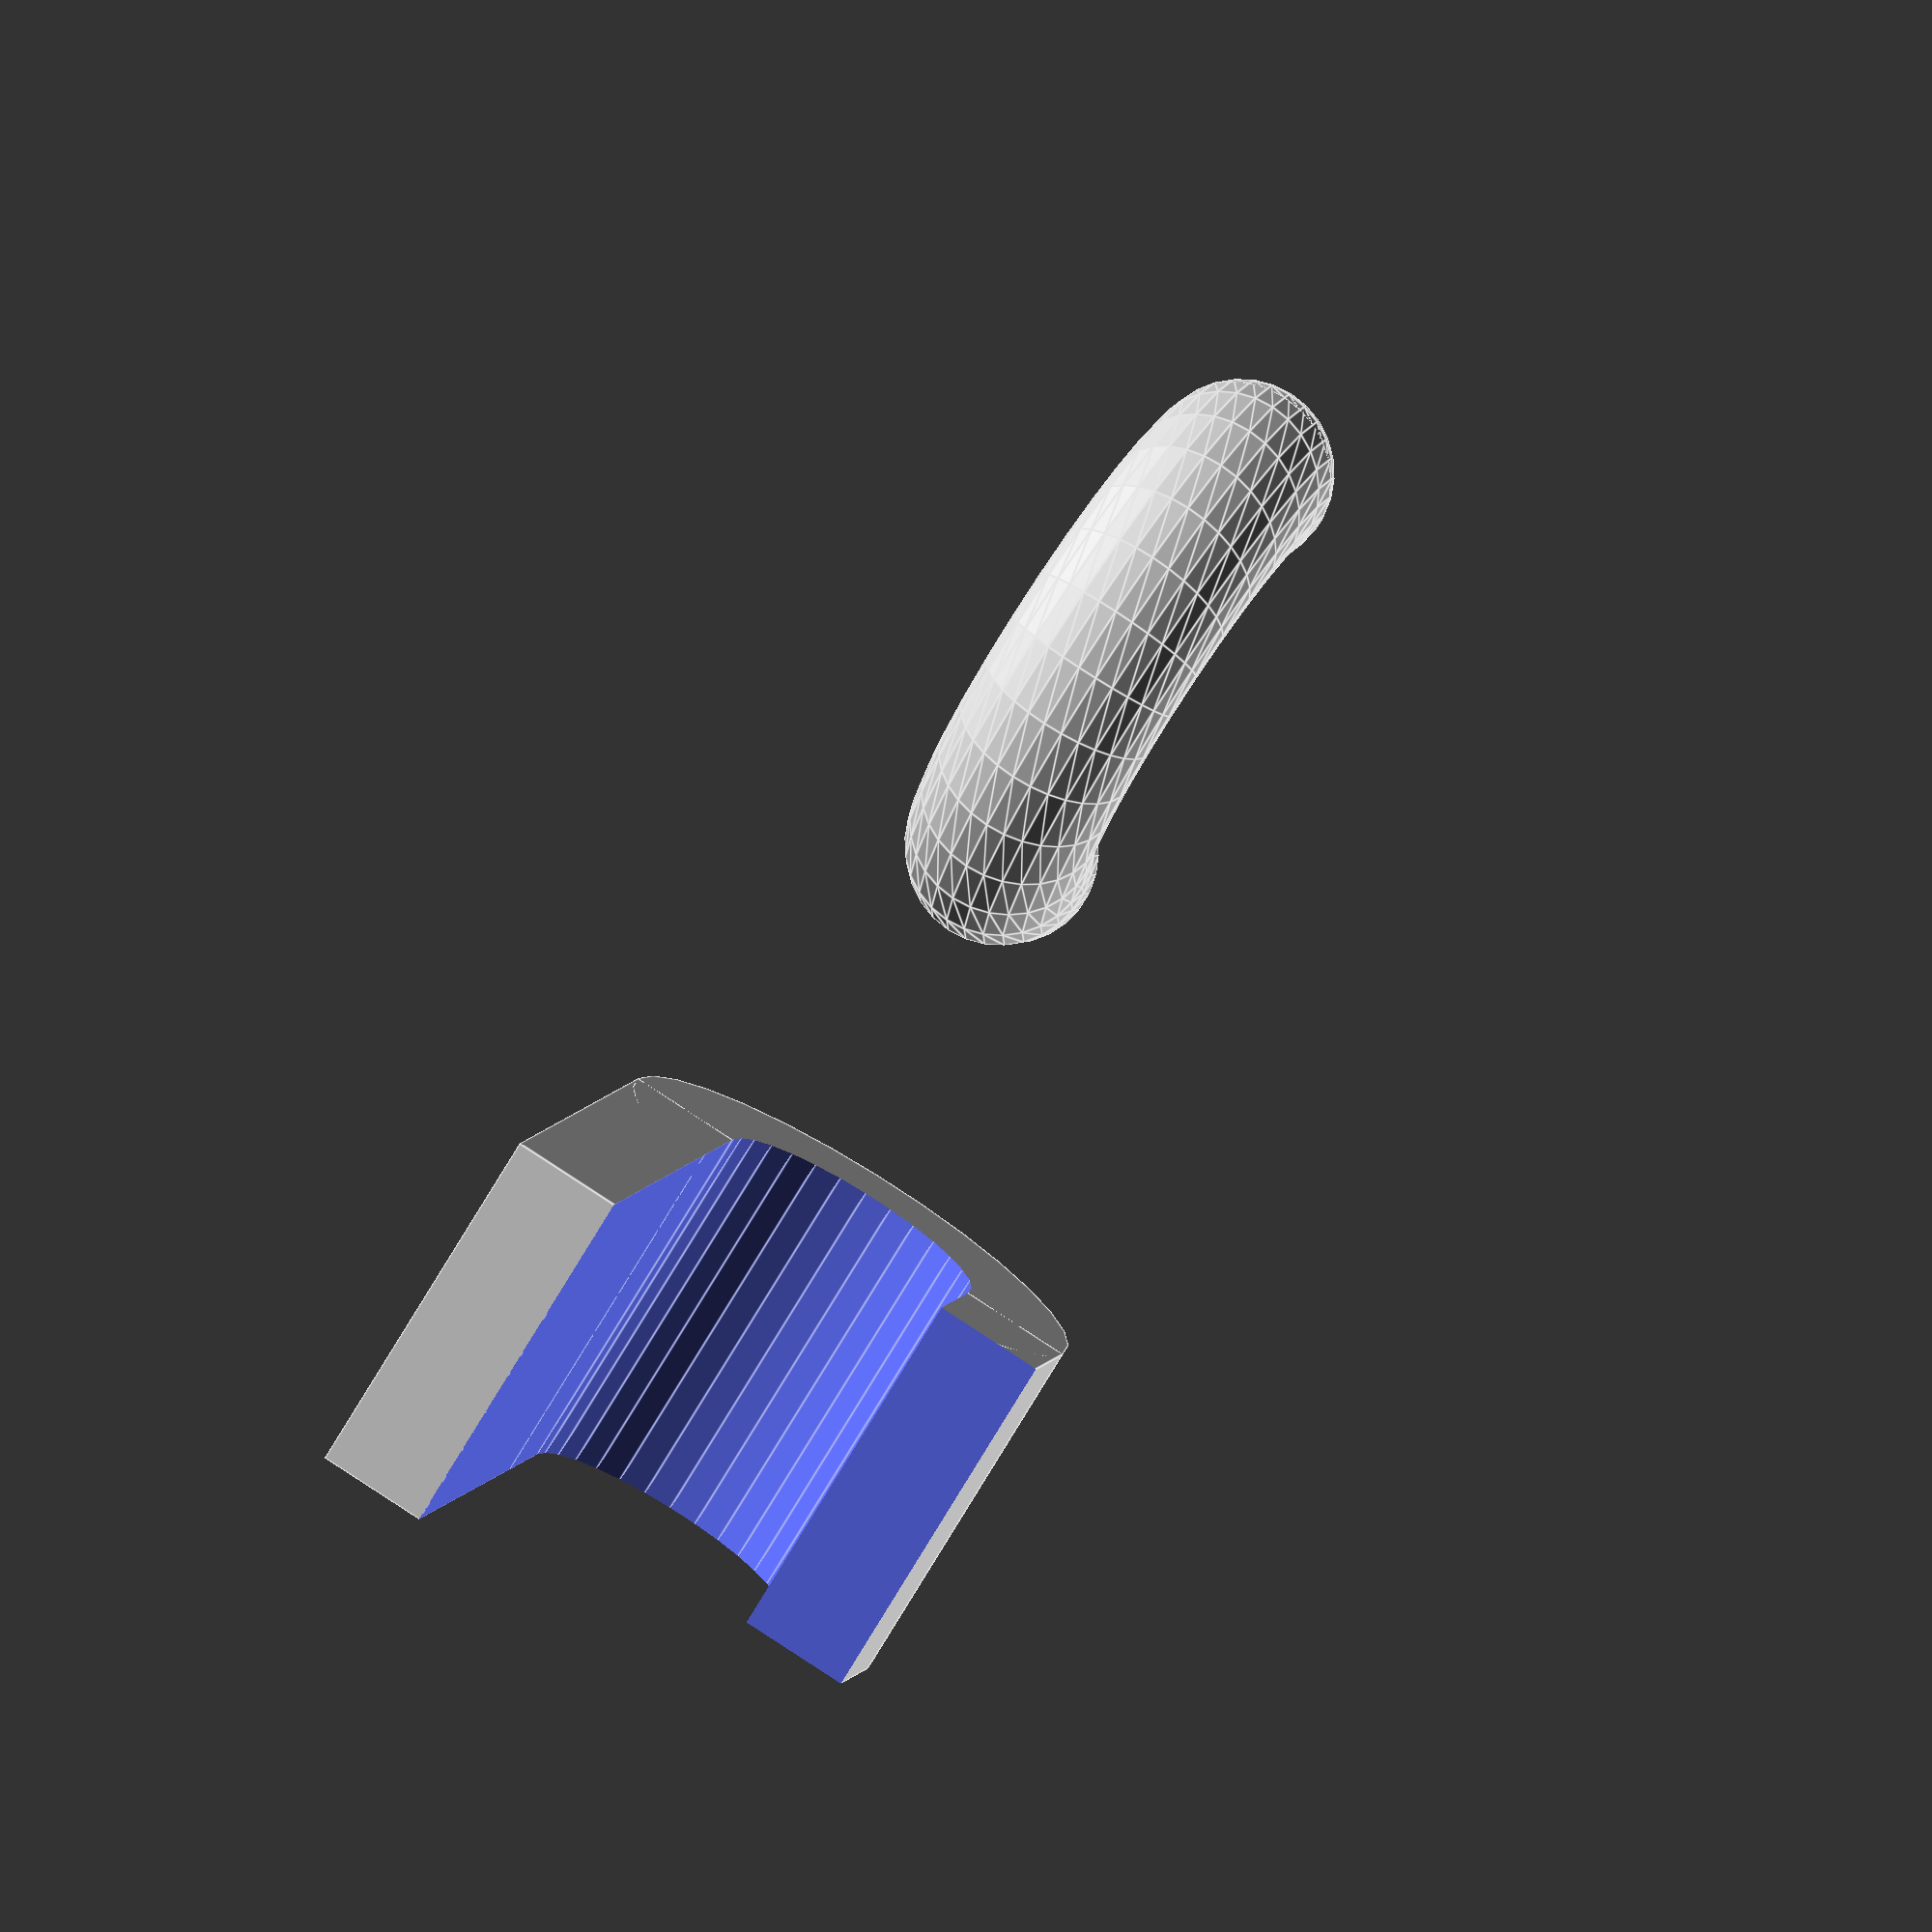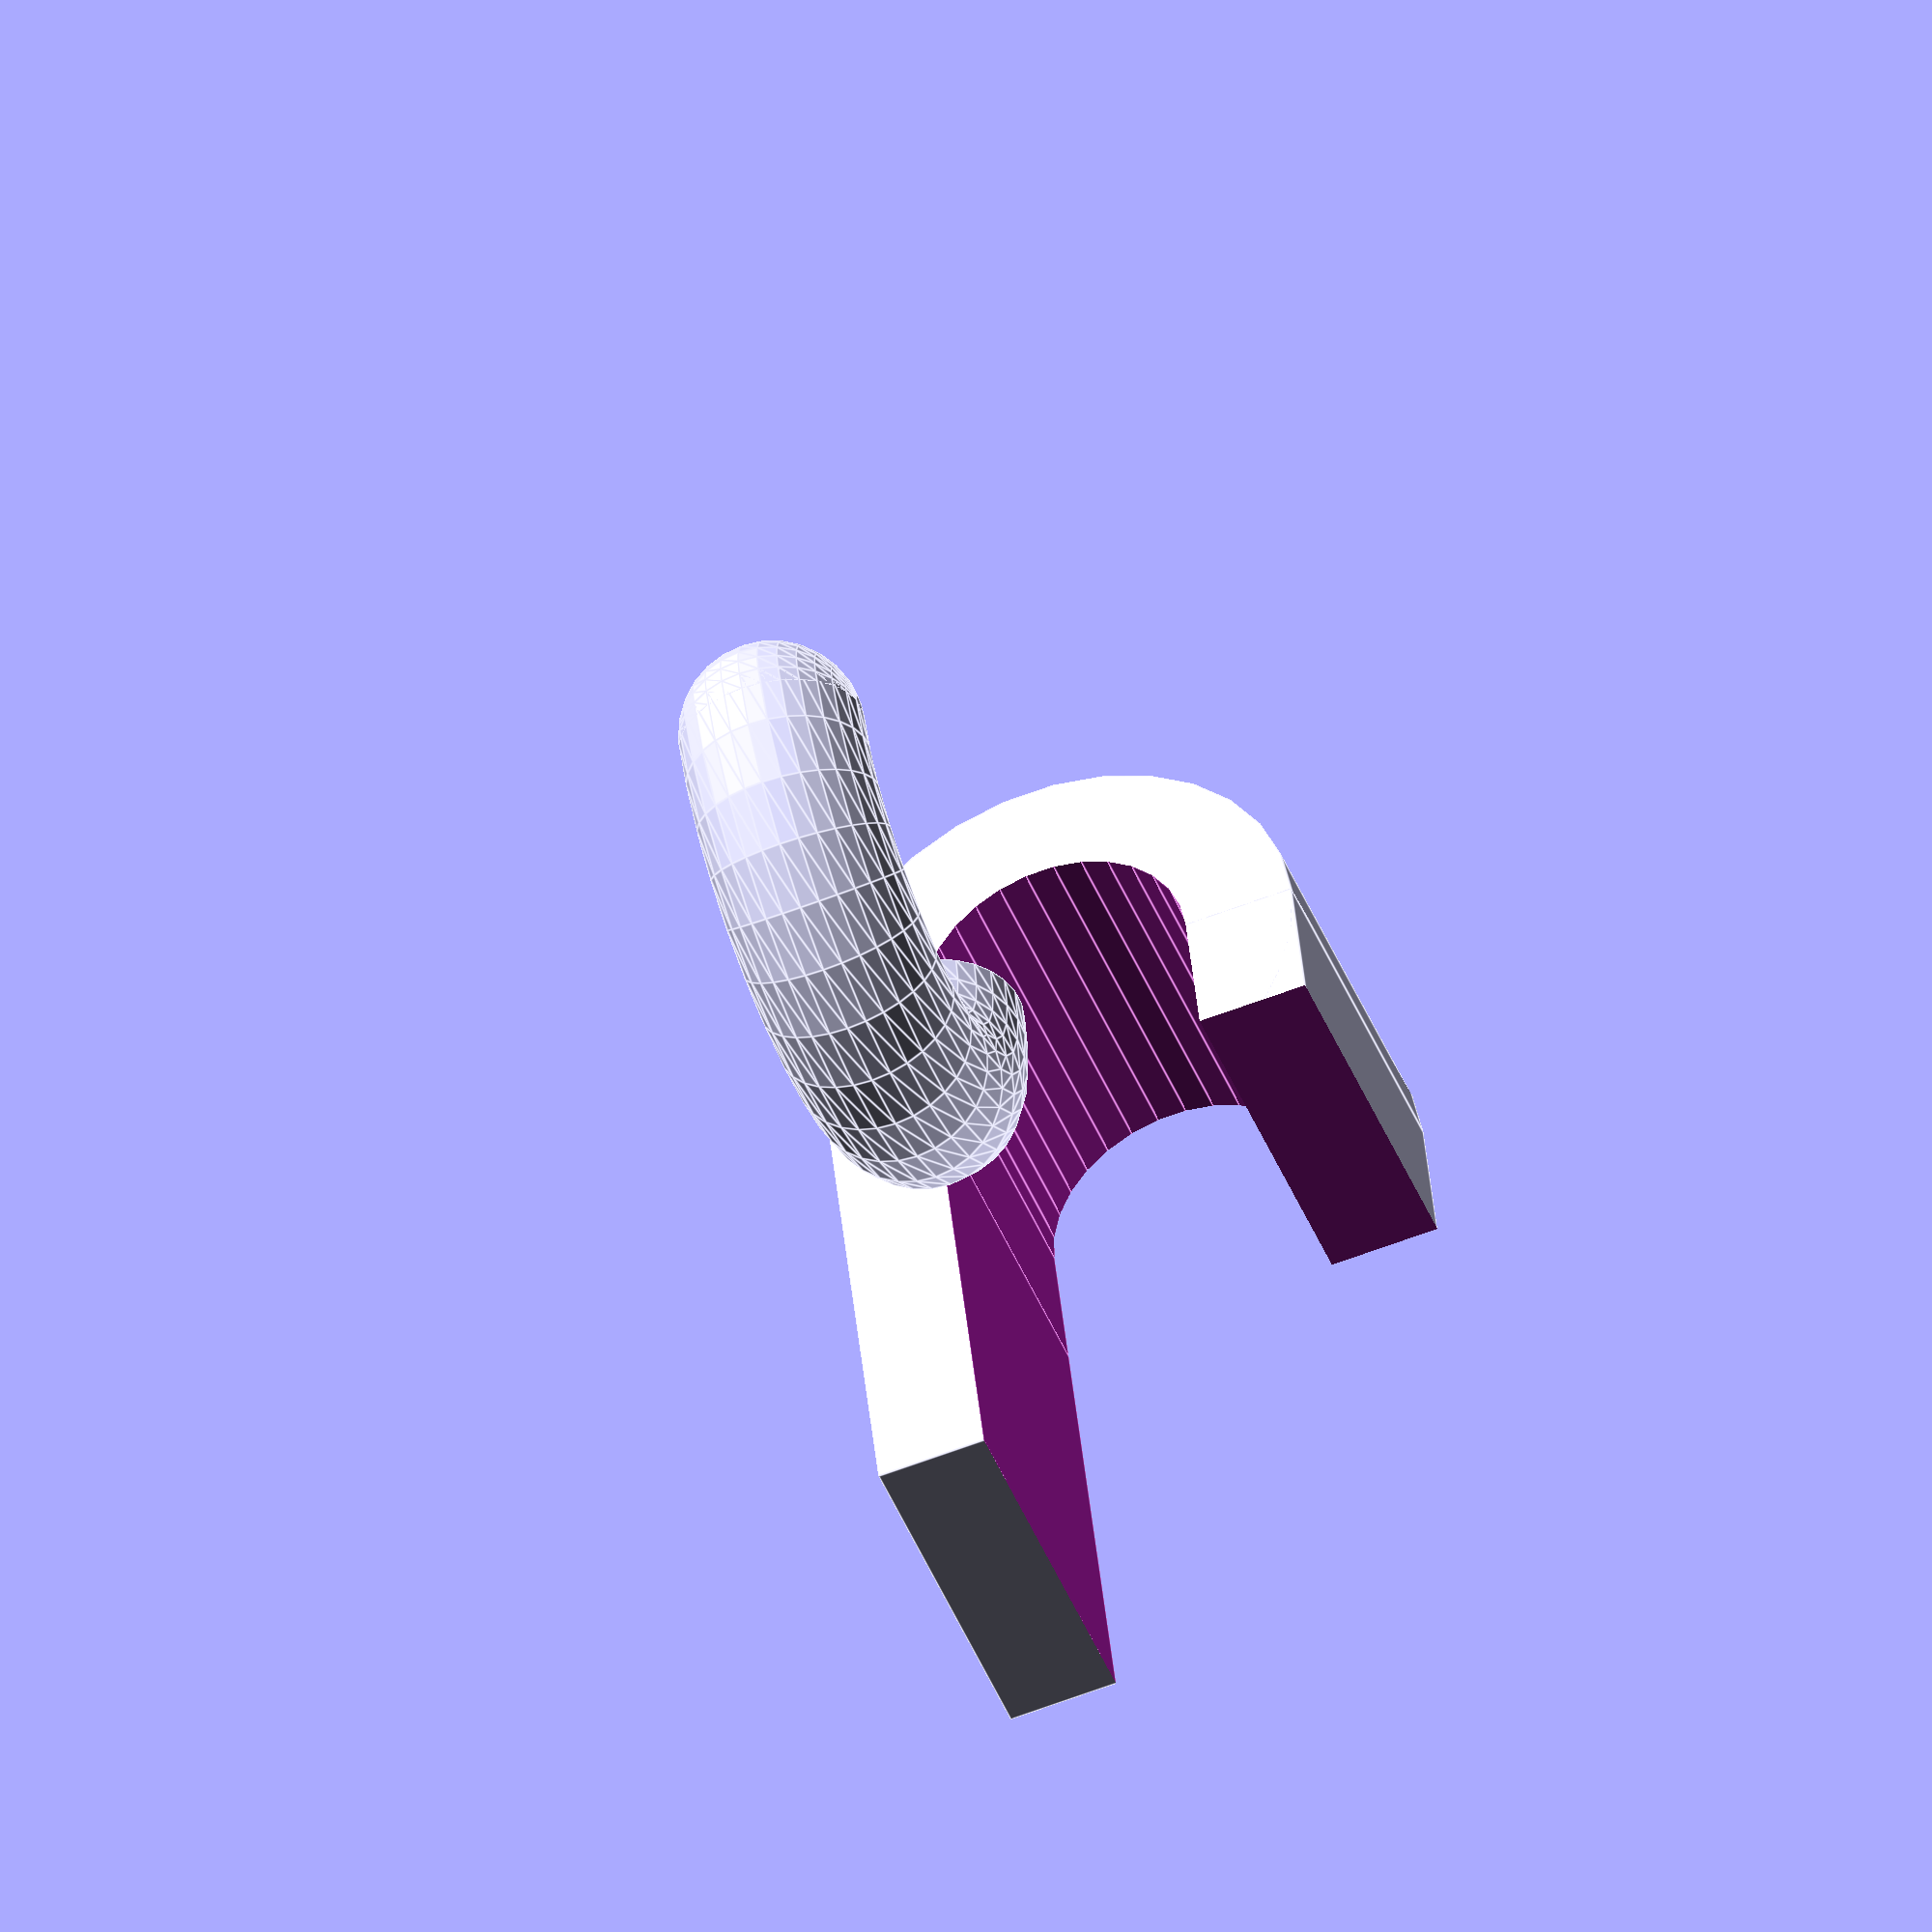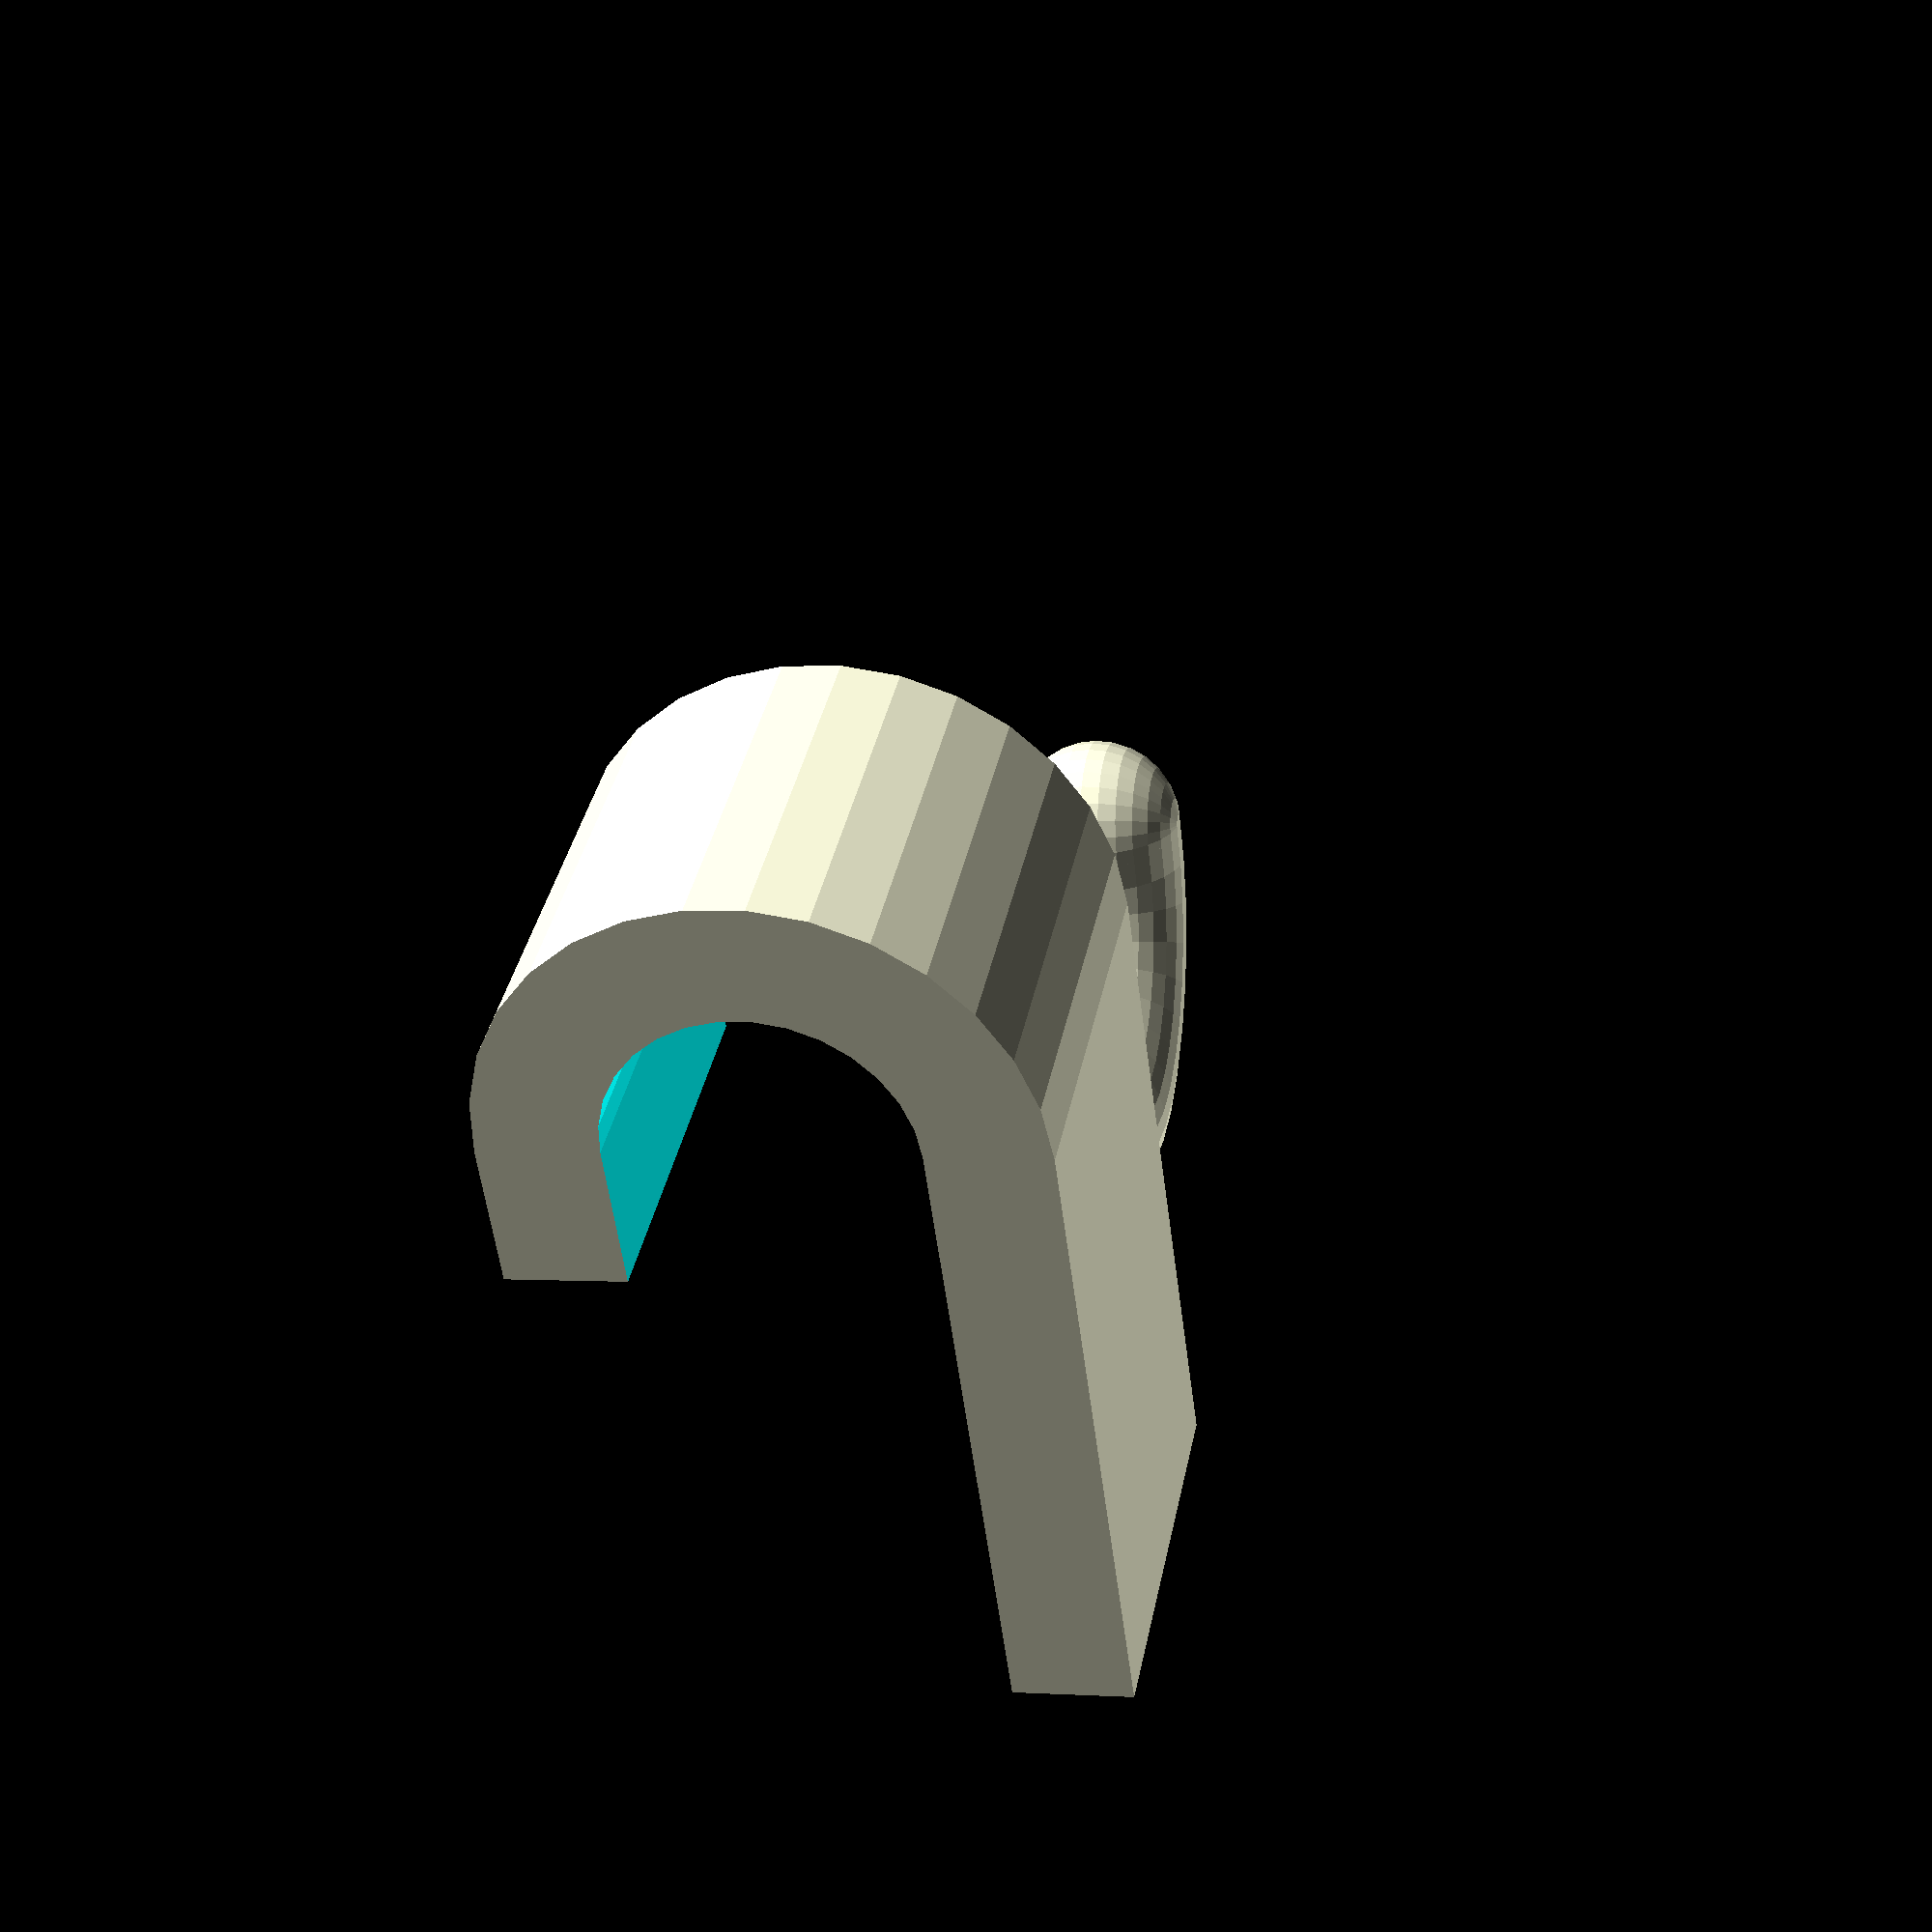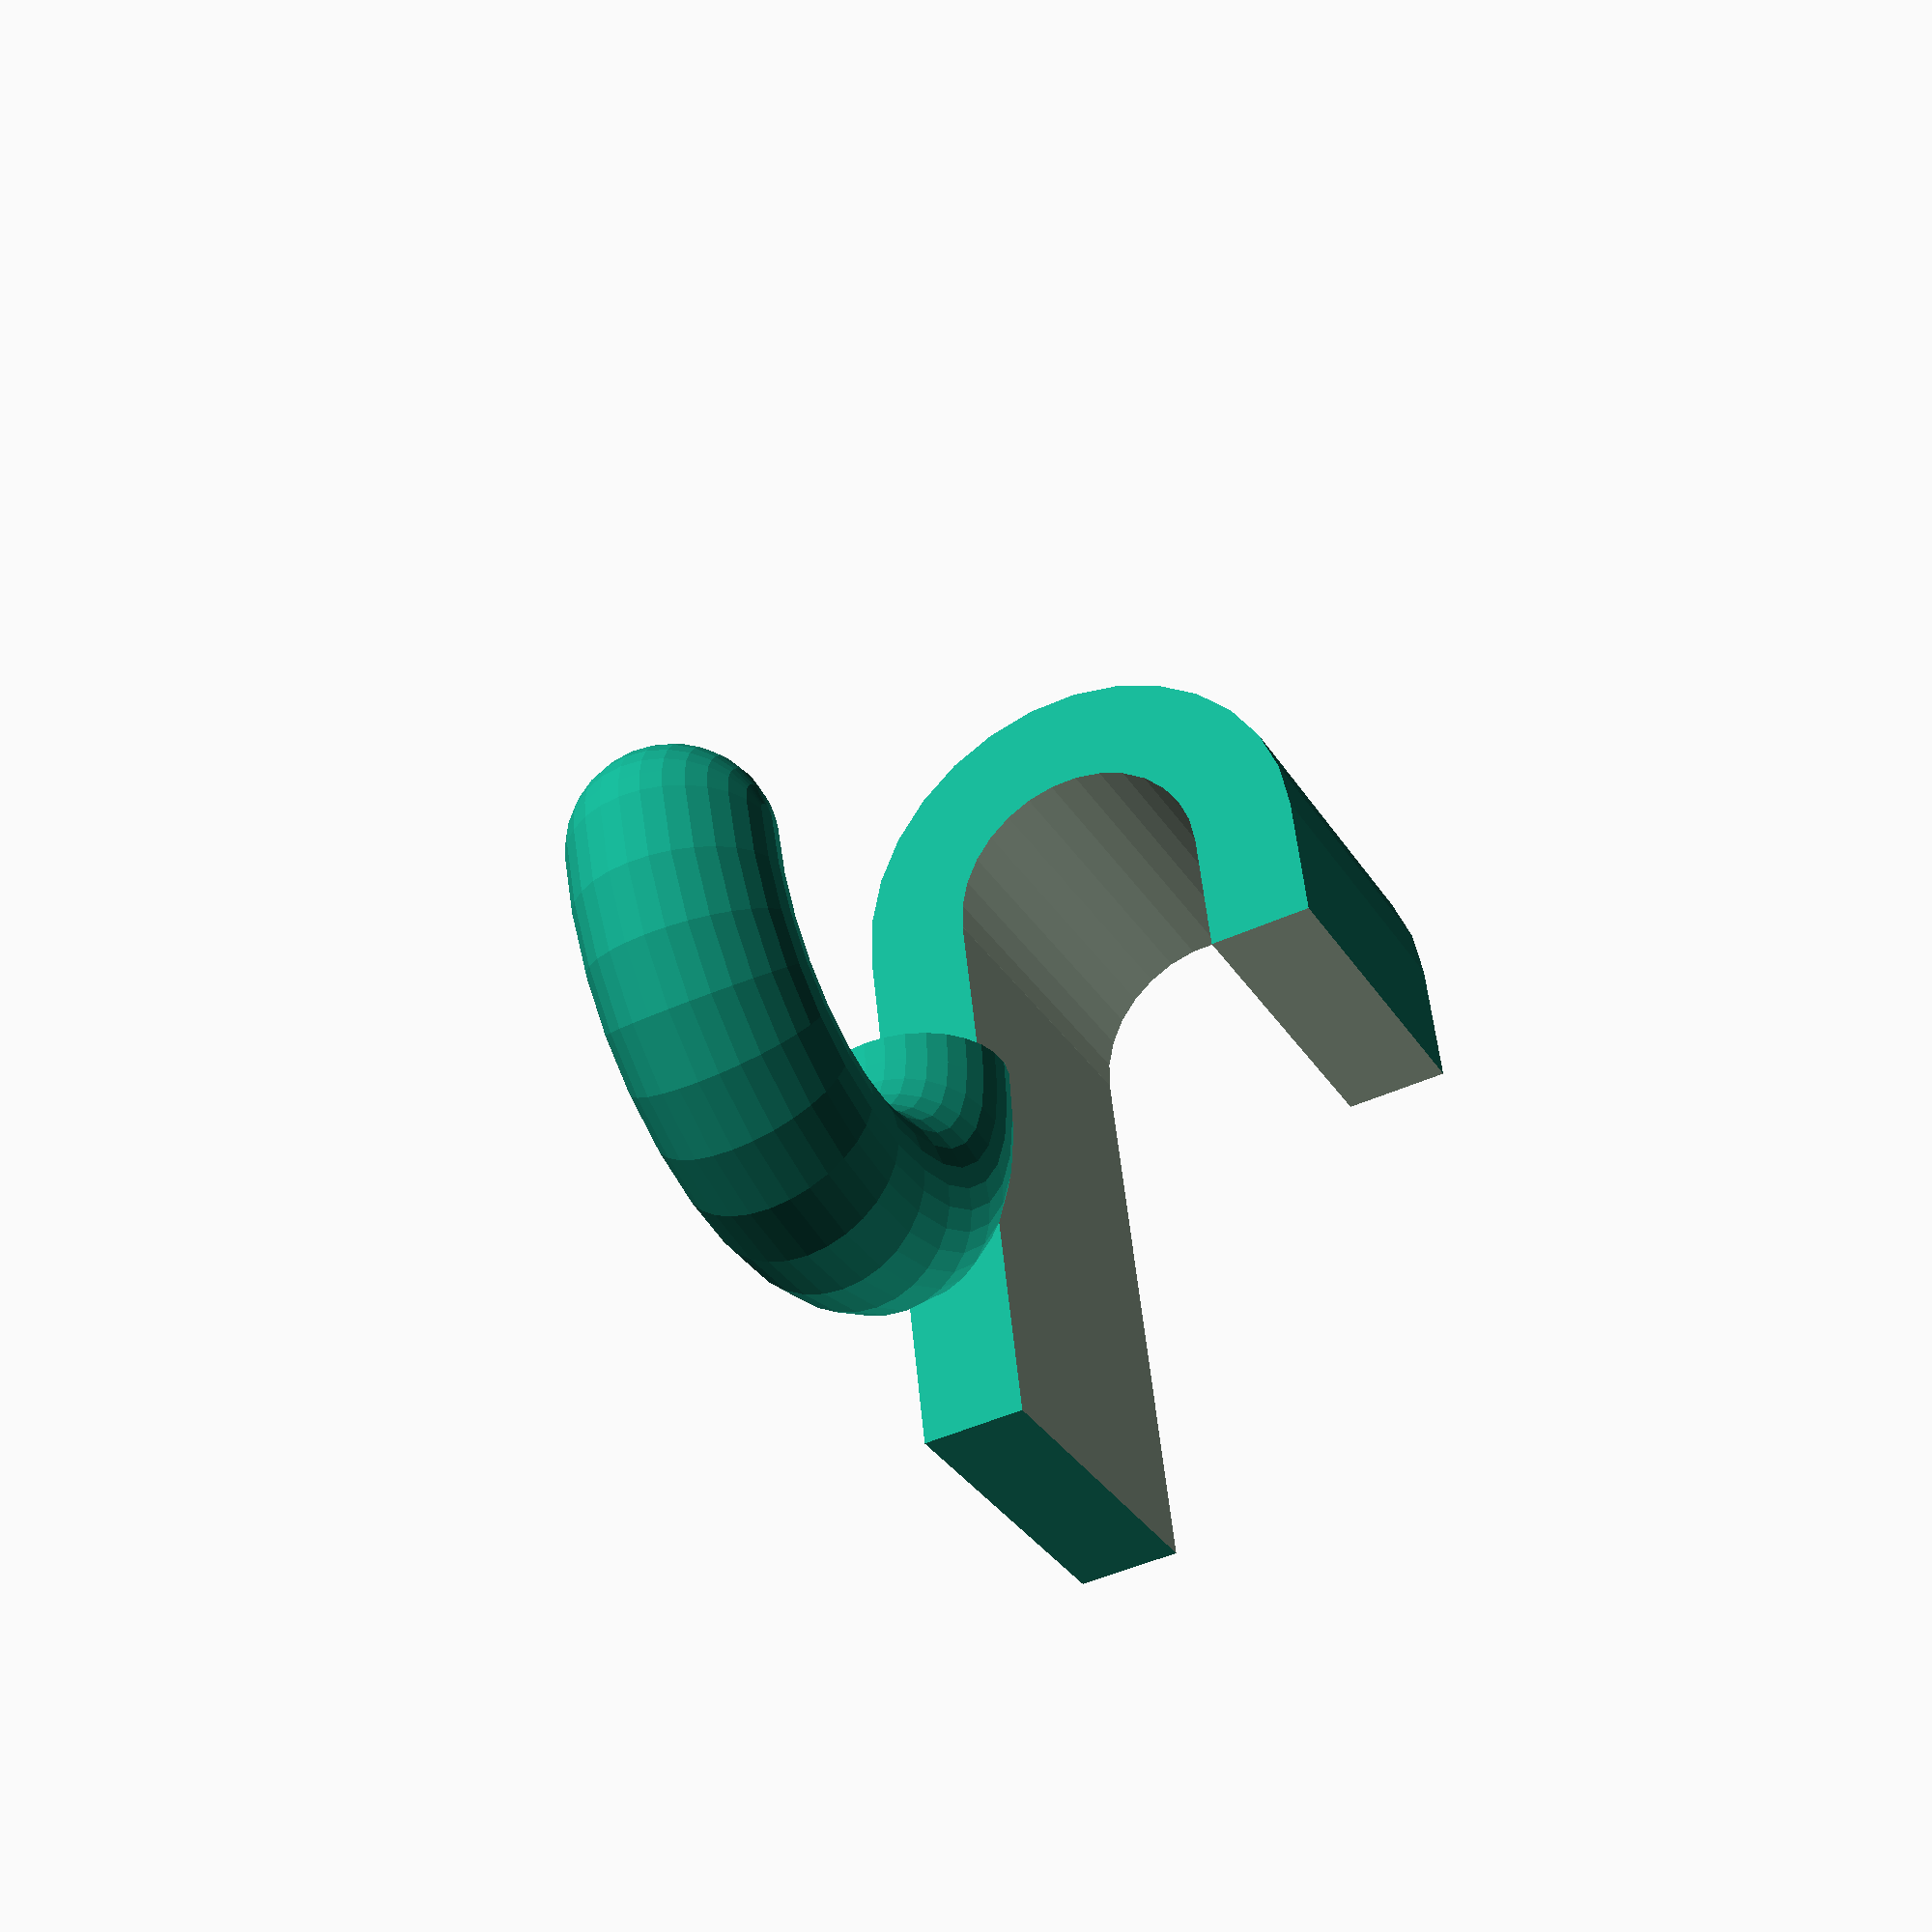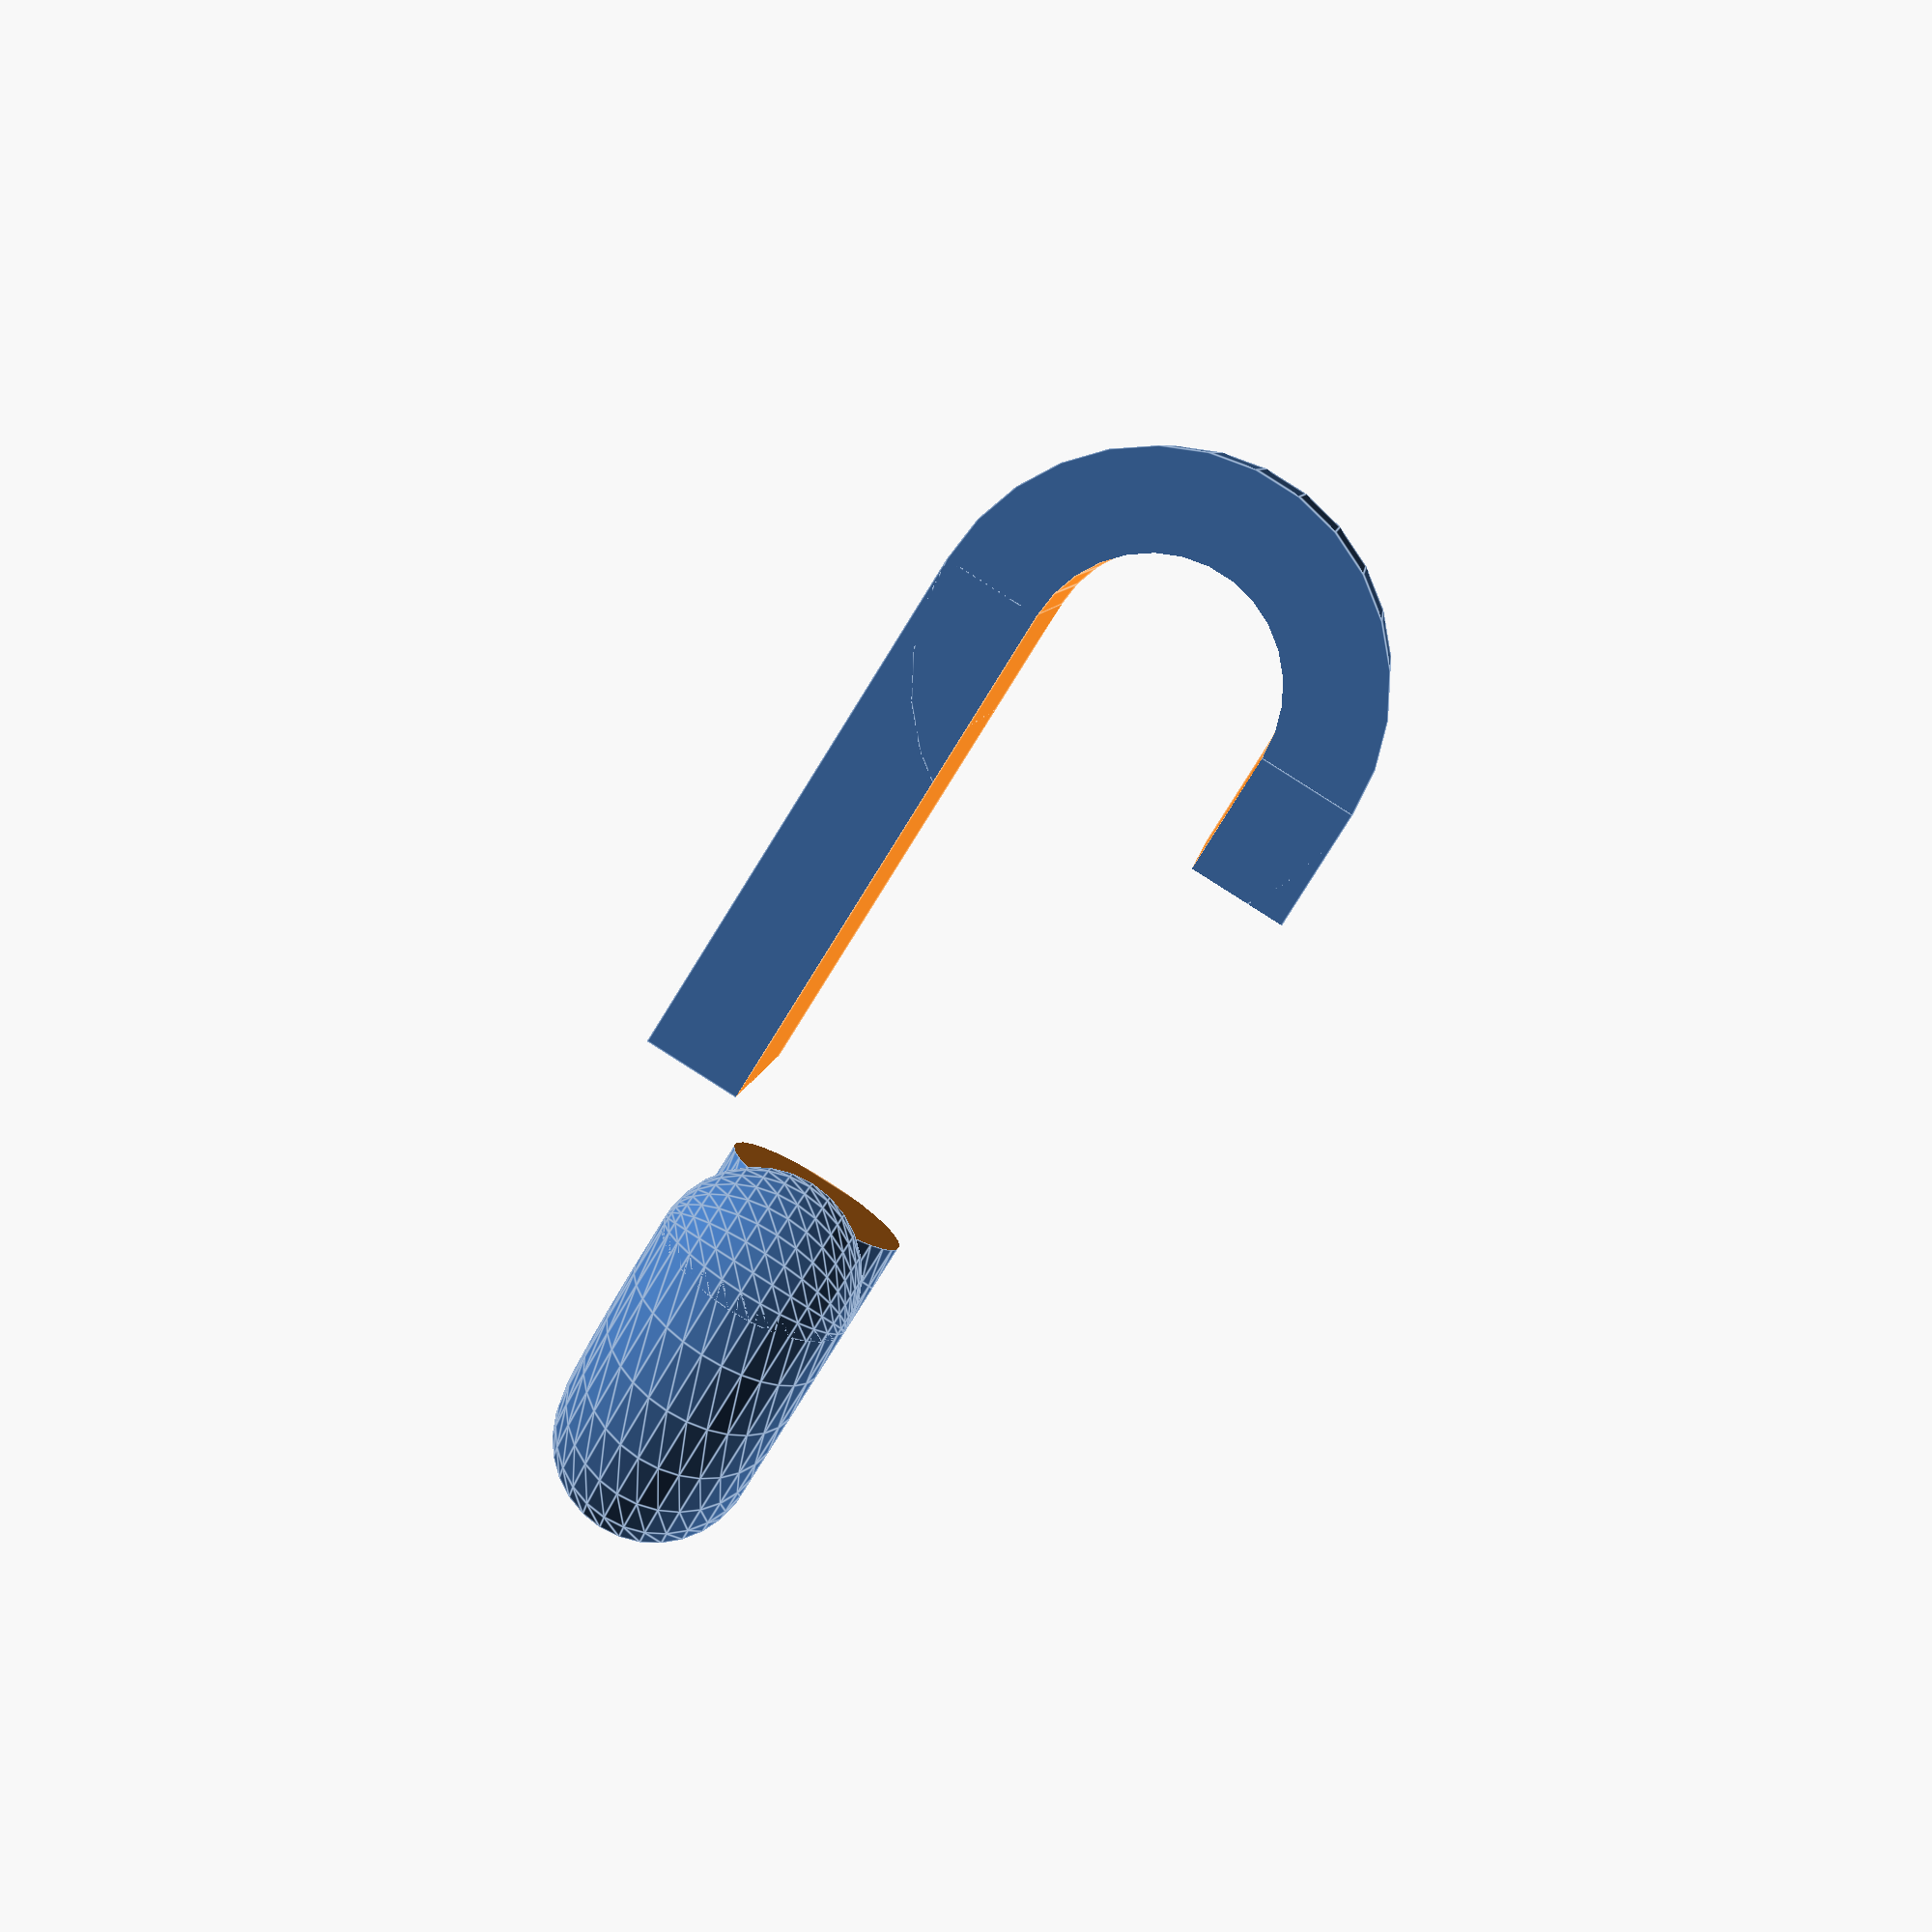
<openscad>
use <MCAD/boxes.scad>

NEGATIVE_FACTOR = -1;

HOOK_DIAMETER = 5;
TORUS_DIAMETER = 12;

DELTA = 0.1;

D=7.5;
t=3;
h=10;
R=D/2+t;

$fs=0.05;

l=D+D/2+5;

function half(number) = number / 2;

function radius(diameter) = half(diameter);

module torus(diameter, tubeDiameter){
	rotate_extrude(convexity = 10) 
		translate([radius(diameter), 0, 0]) 
			circle(r = radius(tubeDiameter));
}

module hook() {
	cuboid_length = HOOK_DIAMETER + TORUS_DIAMETER;
	cuboid_width = half(cuboid_length);
	cuboid_height = HOOK_DIAMETER + DELTA;
	dimensions = [cuboid_length, cuboid_width, cuboid_height];

	offset_x = NEGATIVE_FACTOR * half(cuboid_length);
	offset_z = NEGATIVE_FACTOR * half(cuboid_height);
	offset = [offset_x, 0, offset_z];

    union() {
        difference() {
            torus(TORUS_DIAMETER, HOOK_DIAMETER);

            translate(offset)
				cube(dimensions);
        }

        translate([radius(TORUS_DIAMETER), 0, 0]) 
				sphere(r = radius(HOOK_DIAMETER));
    };
}

module hanger() {
    difference() {
        union() {
            cylinder(r=R,h=h,center=true);
            translate([0,l/2,0]) cube([R*2,l,h],center=true);
        }
        cylinder(r=D/2,h=h+0.1,center=true);
        translate([0,l/2,0]) cube([D,l+0.1,h+0.1],center=true);
        translate([t,D+4,0]) cube([2*R,D+8.1,h+0.1],center=true);
    }
    translate([D/2+t/2,D/2,0]) roundedBox([t,2,h],radius=1,sidesonly=true);
    translate([0,l-3+h/2,0]) {
        roundedBox([R*2,h,h],radius=1,sidesonly=true);
        translate([0,0,h/2+R]) difference() {
            translate([0,0,HOOK_DIAMETER/4-2]) roundedBox([R*2,h,R*2+4+HOOK_DIAMETER/2],radius=1);
            rotate([90,0,0]) cylinder(r=D/2,h=h+0.1,center=true);
            translate([D/2,0,0]) cube([D,h+0.1,D],center=true);
        }
    }
    translate([0,l-3+h-radius(TORUS_DIAMETER)-HOOK_DIAMETER/2,radius(TORUS_DIAMETER)+h/2+R*2])
    rotate([180,0,0]) 
    rotate([0,90,0]) 
    hook();
}

mirror([0,1,0]) rotate([0,-90,0]) hanger();





</openscad>
<views>
elev=101.1 azim=339.5 roll=236.5 proj=o view=edges
elev=240.7 azim=164.0 roll=248.6 proj=o view=edges
elev=178.9 azim=214.3 roll=76.9 proj=p view=wireframe
elev=46.6 azim=347.5 roll=297.5 proj=p view=wireframe
elev=92.1 azim=260.4 roll=237.6 proj=p view=edges
</views>
